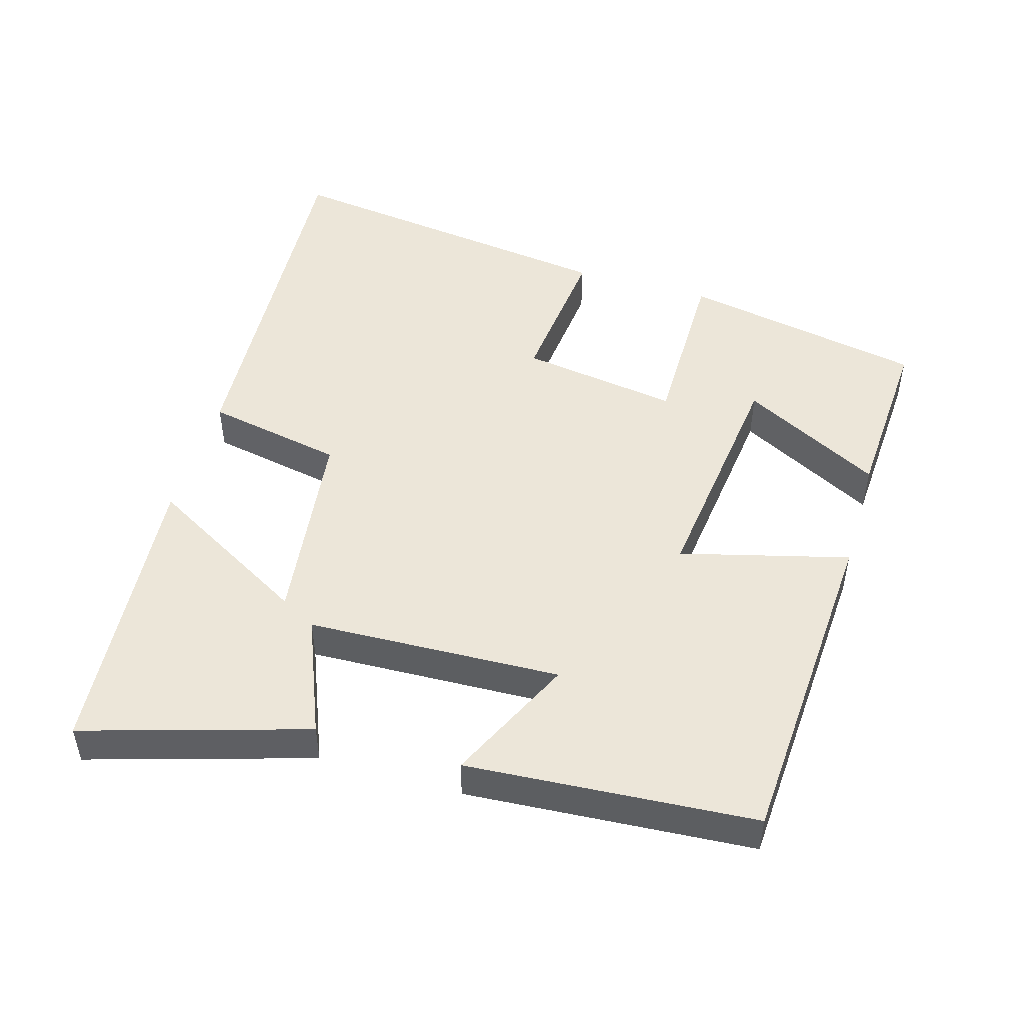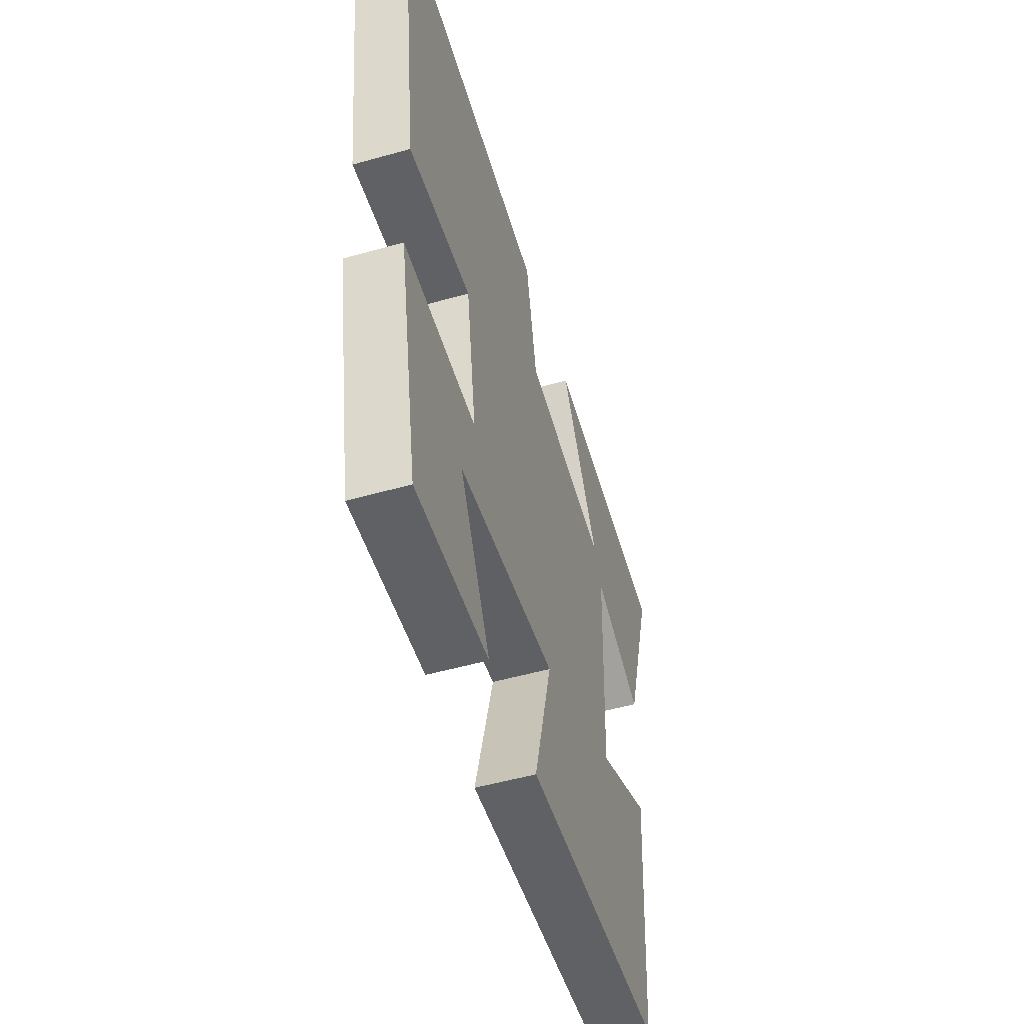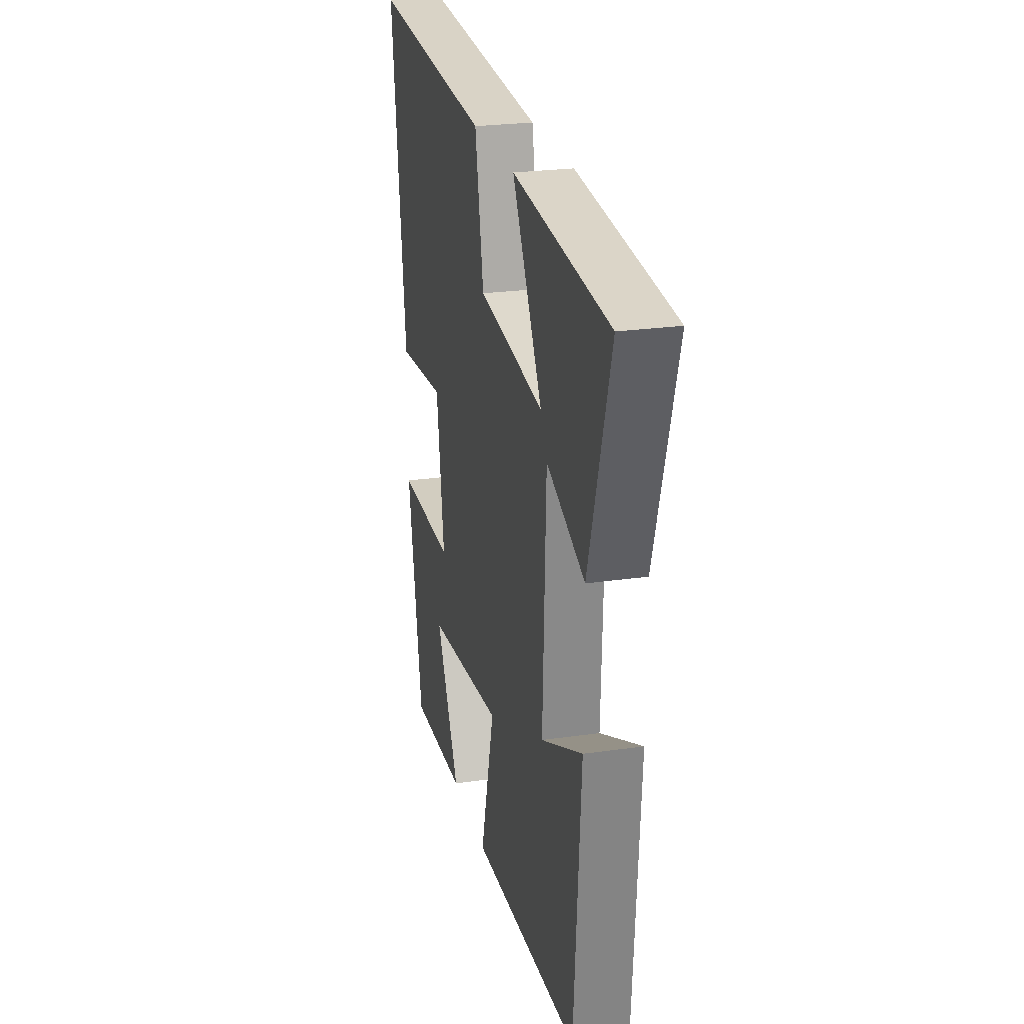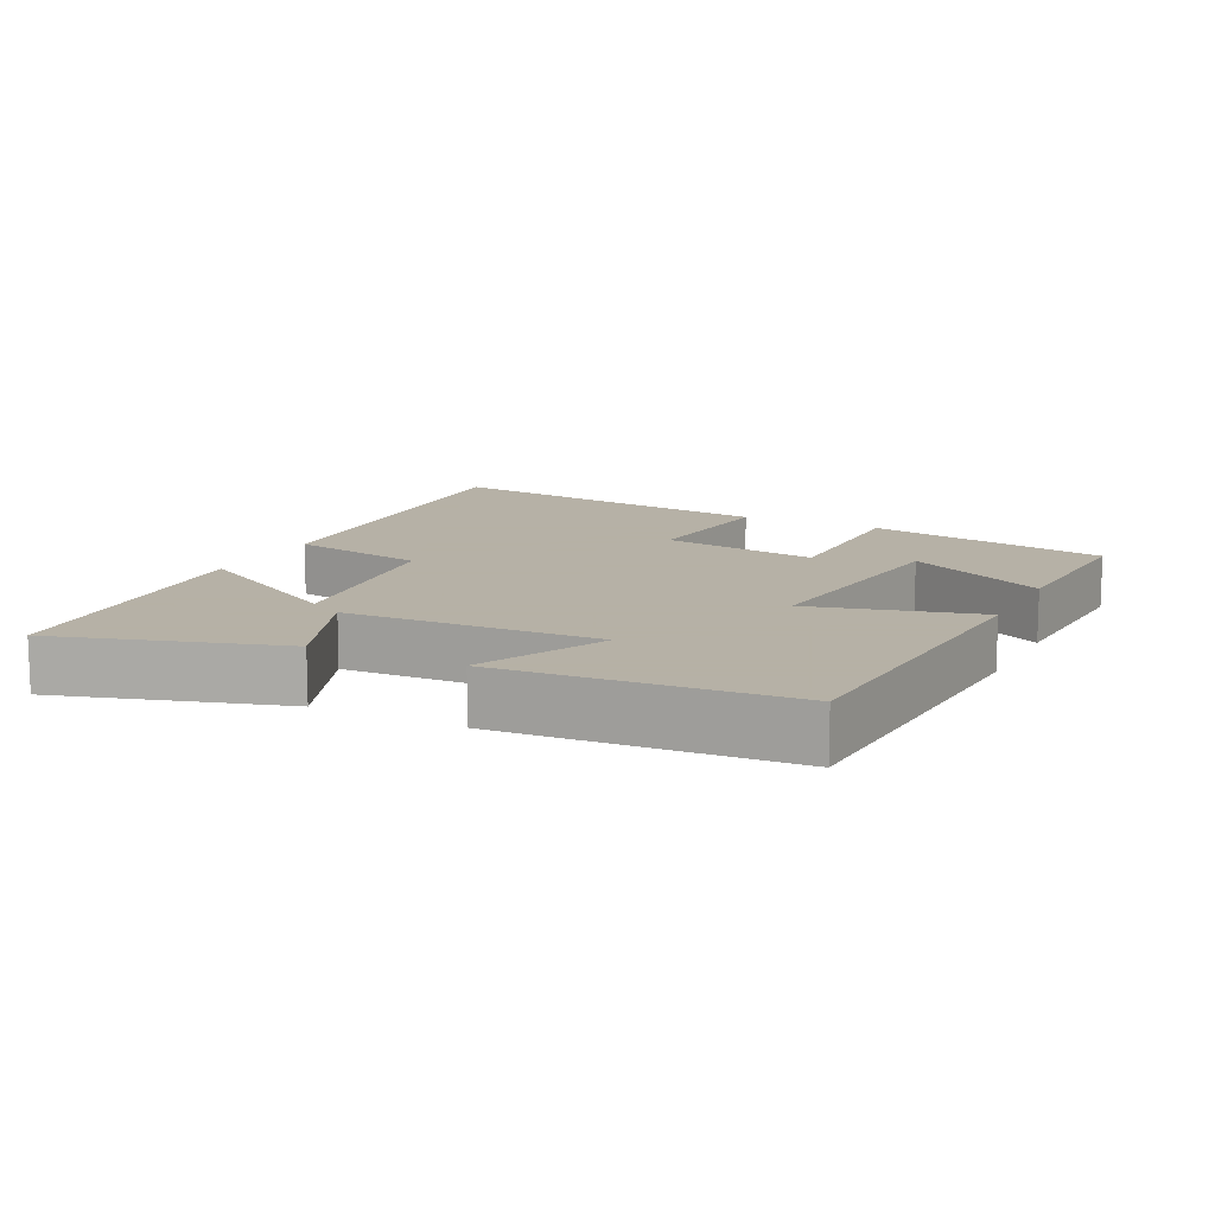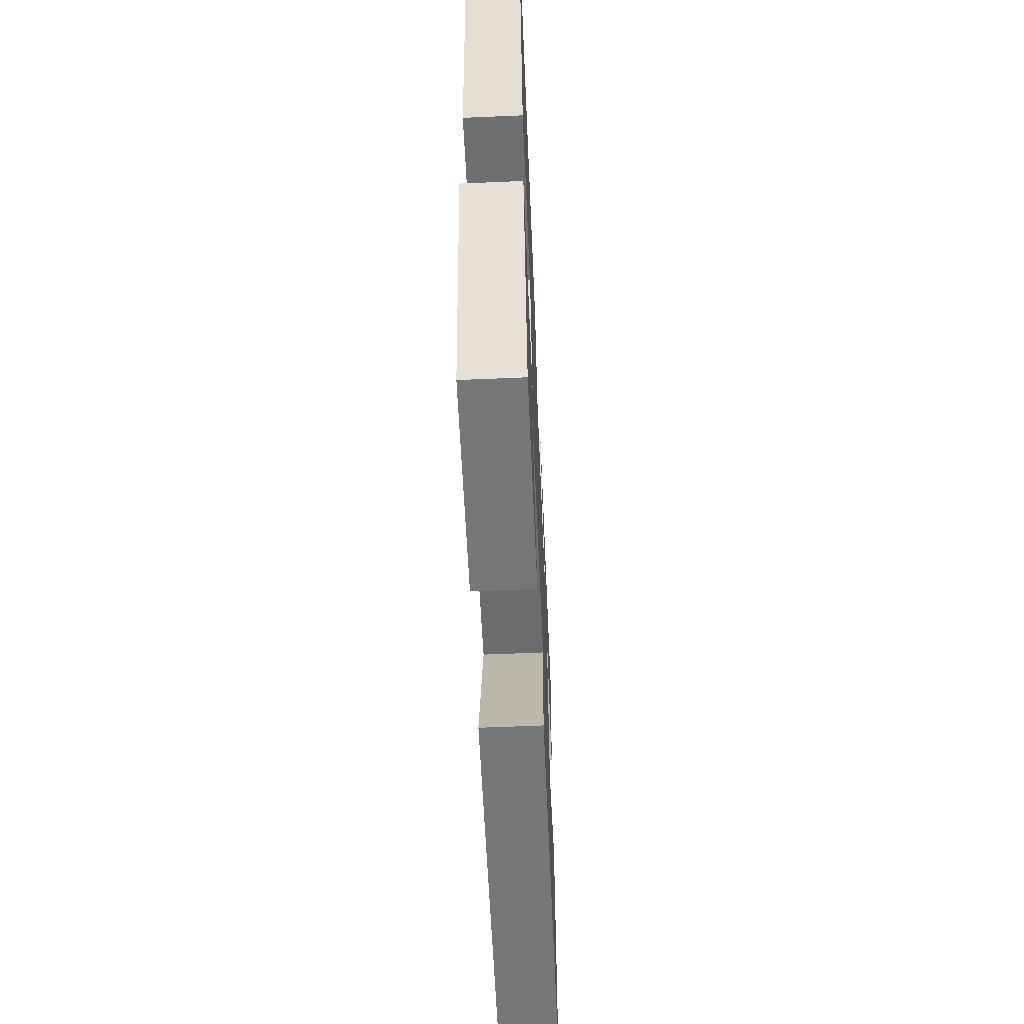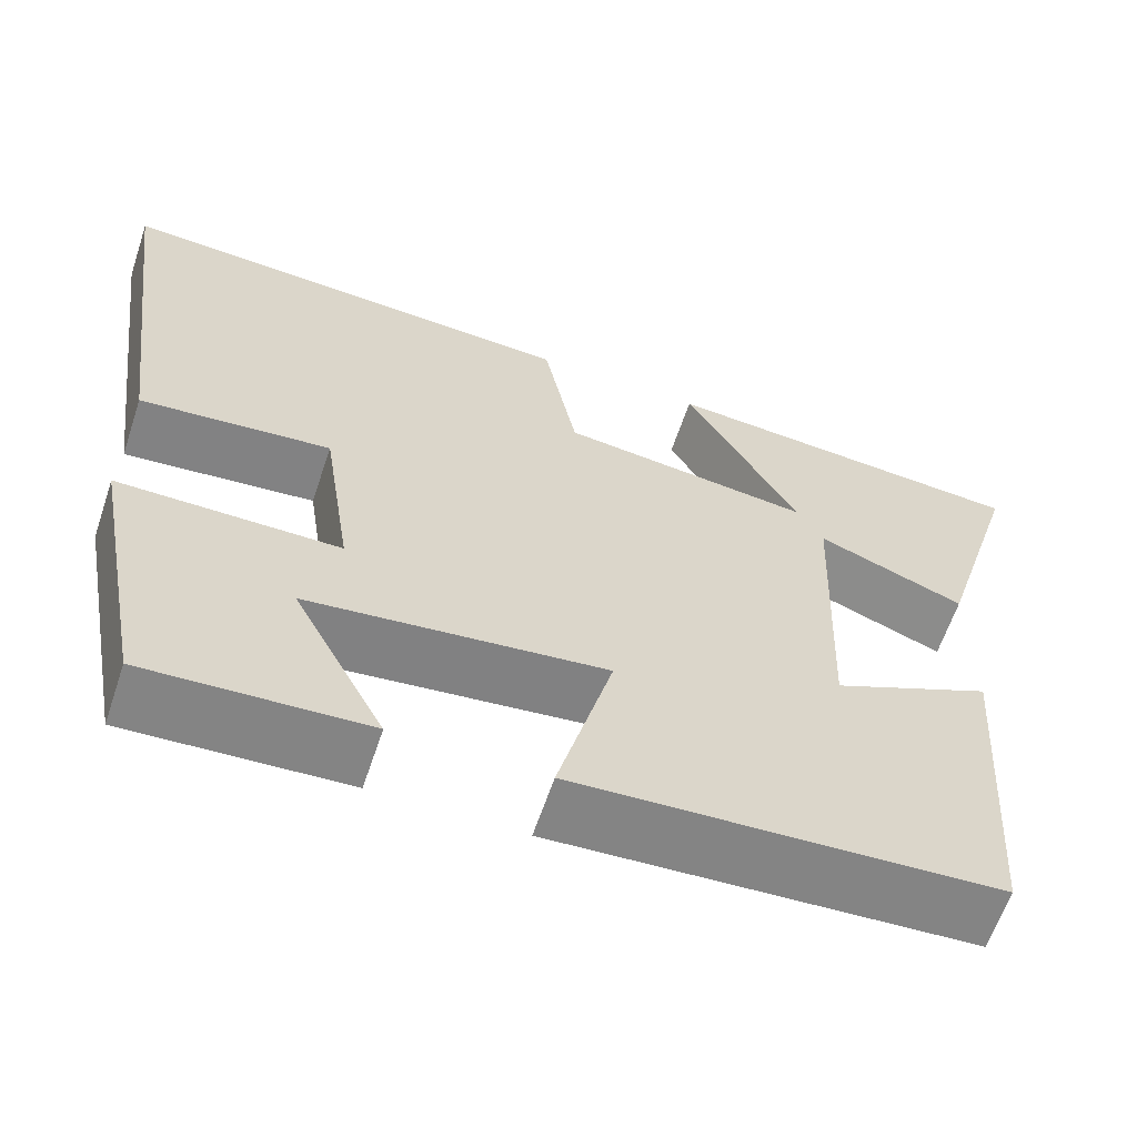
<metadata>
{"format":"obj","ext":"obj","renderer":"f3d","projection":"perspective","resolution":1024,"background":"white","views":[{"elev":48.8,"azim":106.4,"up":"+Y"},{"elev":-52.2,"azim":-73.1,"up":"+Z"},{"elev":24.7,"azim":76.7,"up":"+Z"},{"elev":12.1,"azim":116.5,"up":"+Y"},{"elev":-60.3,"azim":-87.5,"up":"+Z"},{"elev":-62.2,"azim":-18.5,"up":"+Z"}]}
</metadata>
<code>
v 0.596 0.07 0.465
v 0.5 0.07 0.147
v 0.331 0.07 0.215
v 0.317 0.07 -0.147
v 0.5 0.07 -0.061
v 0.471 0.07 -0.472
v -0.01 0.07 -0.5
v 0.053 0.07 -0.26
v -0.287 0.07 -0.3
v -0.182 0.07 -0.5
v -0.434 0.07 -0.514
v -0.5 0.07 -0.166
v -0.247 0.07 -0.166
v -0.281 0.07 0.06
v -0.5 0.07 0.038
v -0.565 0.07 0.533
v -0.026 0.07 0.5
v 0.012 0.07 0.303
v 0.302 0.07 0.267
v 0.17 0.07 0.5
v 0.596 0 0.465
v 0.5 0 0.147
v 0.331 0 0.215
v 0.317 0 -0.147
v 0.5 0 -0.061
v 0.471 0 -0.472
v -0.01 0 -0.5
v 0.053 0 -0.26
v -0.287 0 -0.3
v -0.182 0 -0.5
v -0.434 0 -0.514
v -0.5 0 -0.166
v -0.247 0 -0.166
v -0.281 0 0.06
v -0.5 0 0.038
v -0.565 0 0.533
v -0.026 0 0.5
v 0.012 0 0.303
v 0.302 0 0.267
v 0.17 0 0.5
f 19 20 1 2
f 16 17 18
f 15 16 18
f 14 15 18
f 13 14 18 19
f 11 12 13
f 9 10 11
f 9 11 13
f 8 9 13 19
f 4 5 6 7
f 7 8 19
f 4 7 19
f 3 4 19
f 2 3 19
f 22 21 40 39
f 38 37 36
f 38 36 35
f 38 35 34
f 39 38 34 33
f 33 32 31
f 31 30 29
f 33 31 29
f 39 33 29 28
f 27 26 25 24
f 39 28 27
f 39 27 24
f 39 24 23
f 39 23 22
f 1 21 22 2
f 2 22 23 3
f 3 23 24 4
f 4 24 25 5
f 5 25 26 6
f 6 26 27 7
f 7 27 28 8
f 8 28 29 9
f 9 29 30 10
f 10 30 31 11
f 11 31 32 12
f 12 32 33 13
f 13 33 34 14
f 14 34 35 15
f 15 35 36 16
f 16 36 37 17
f 17 37 38 18
f 18 38 39 19
f 19 39 40 20
f 20 40 21 1

</code>
